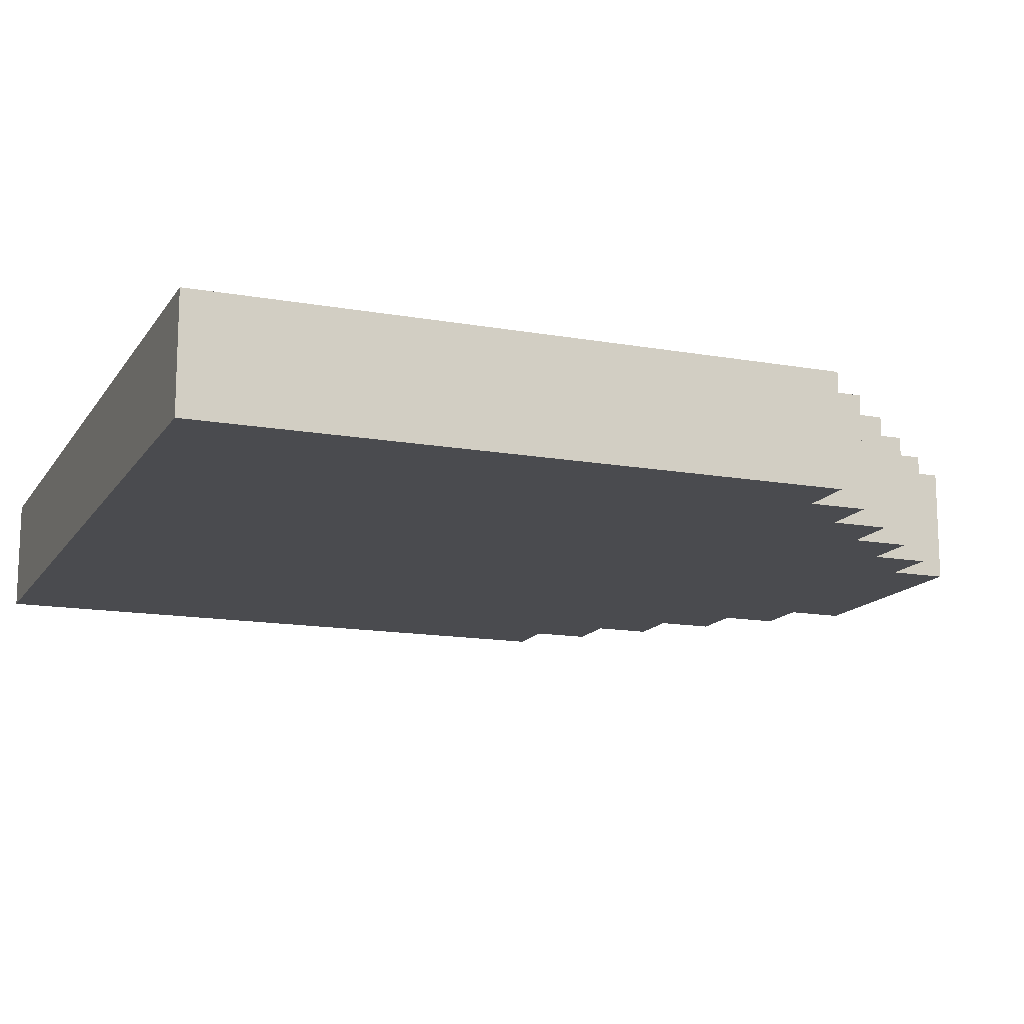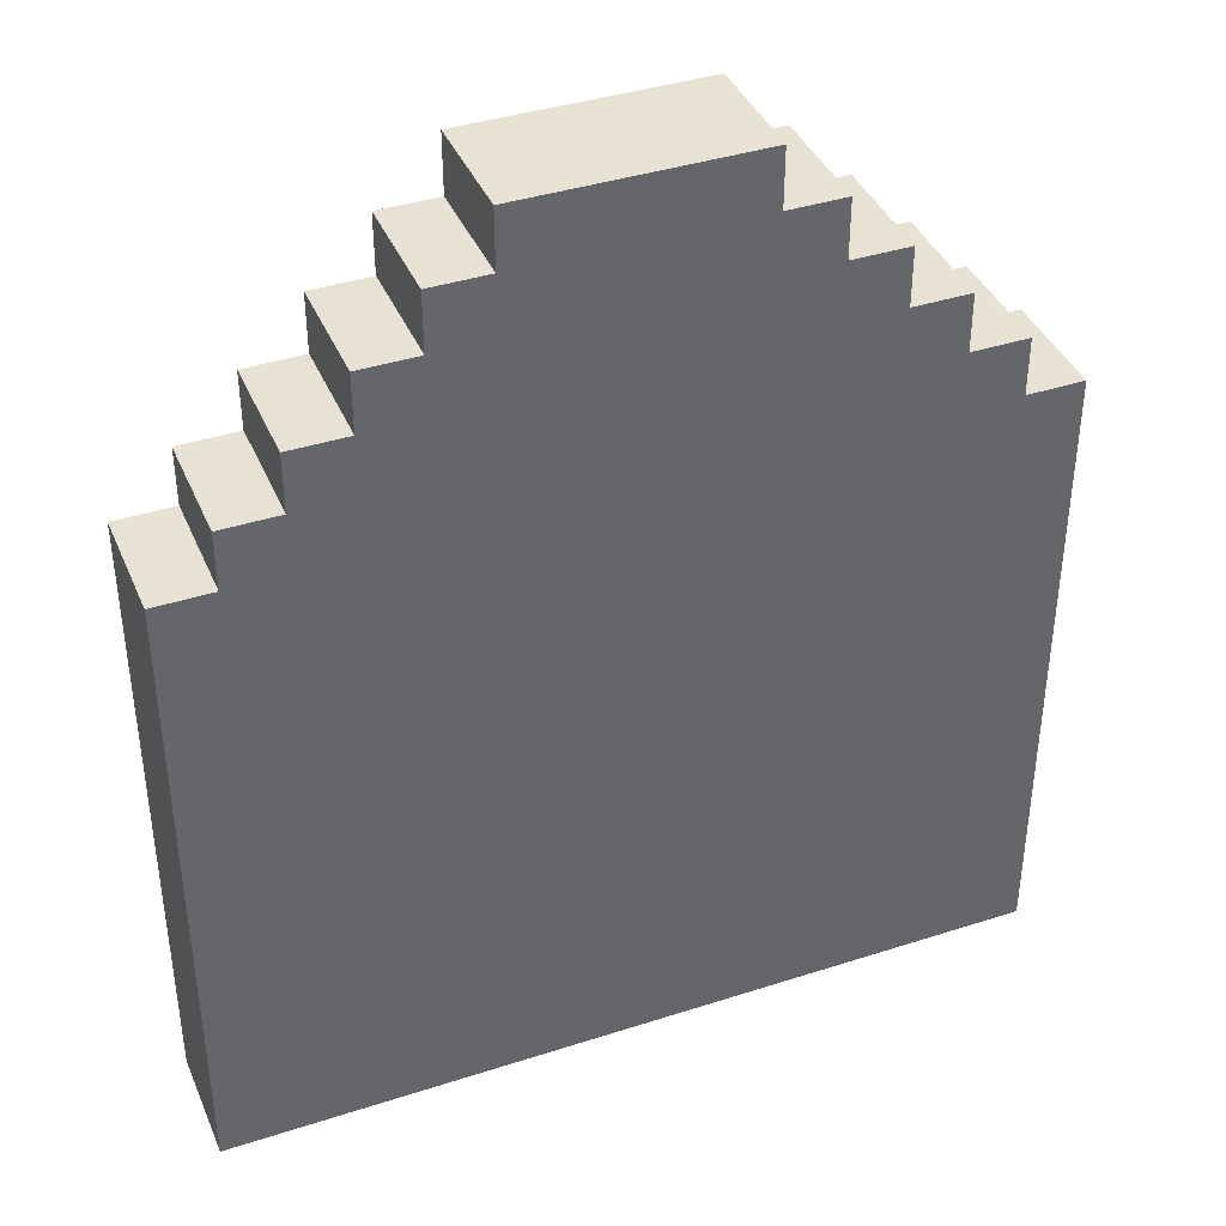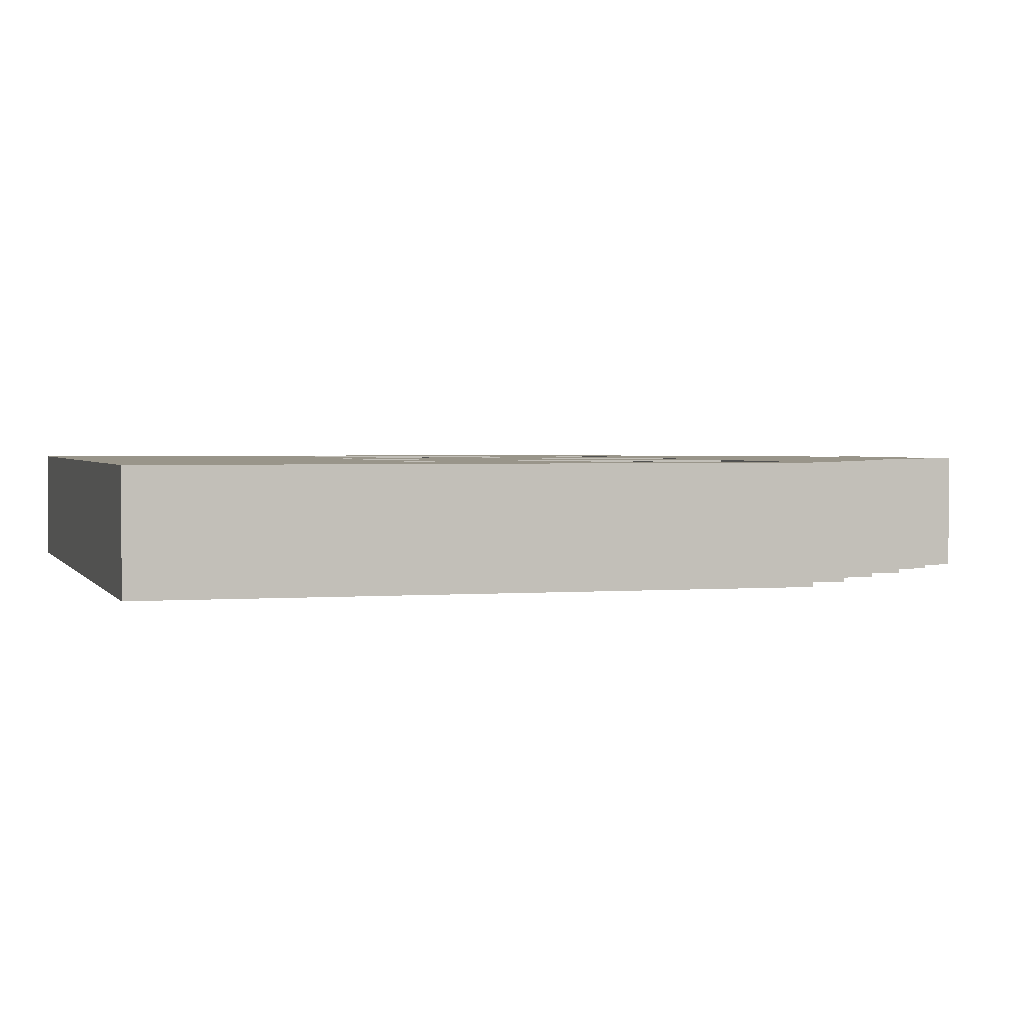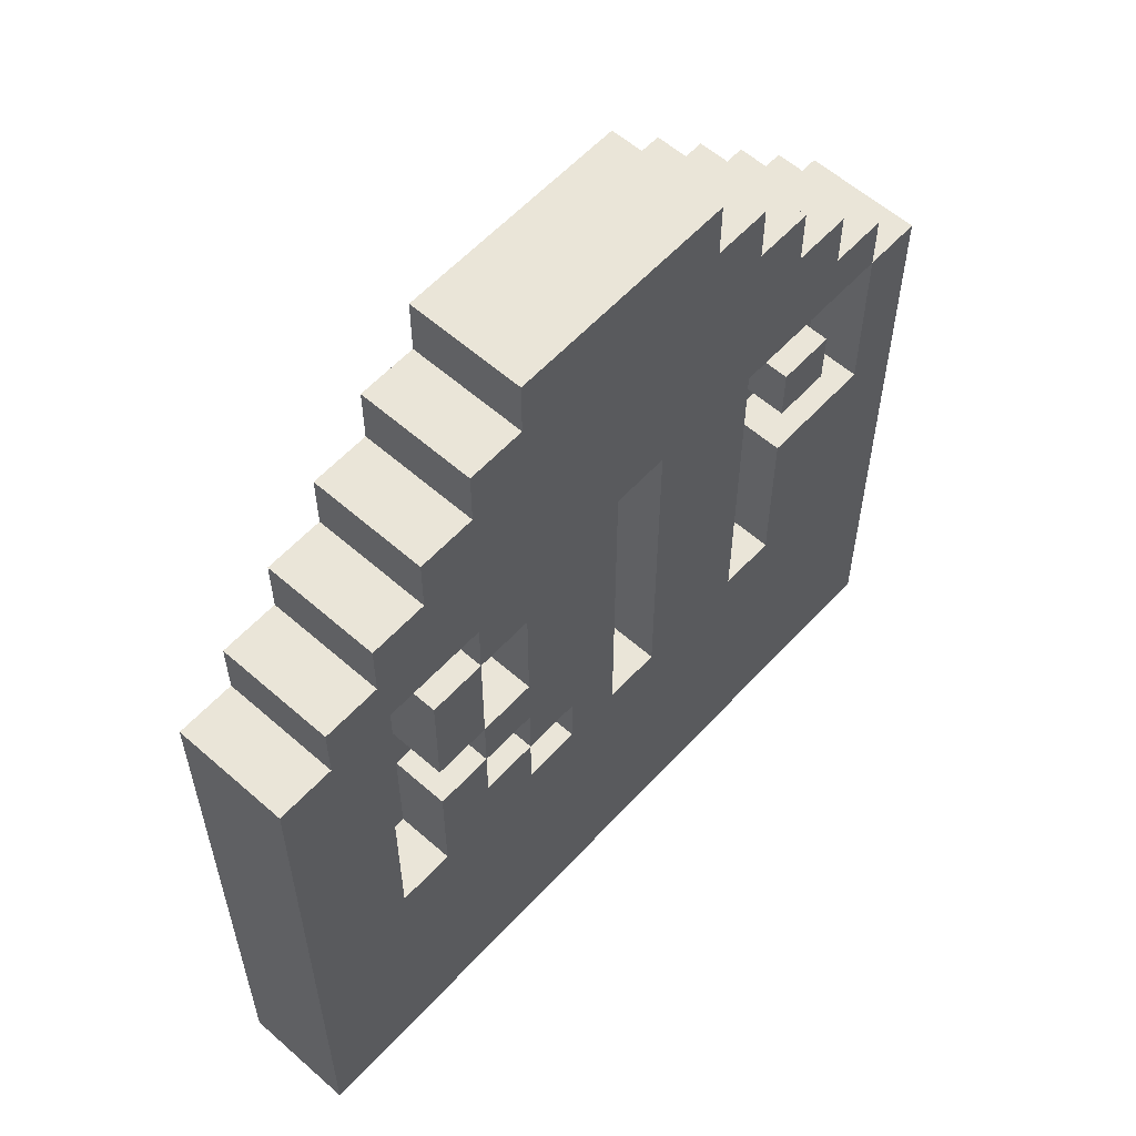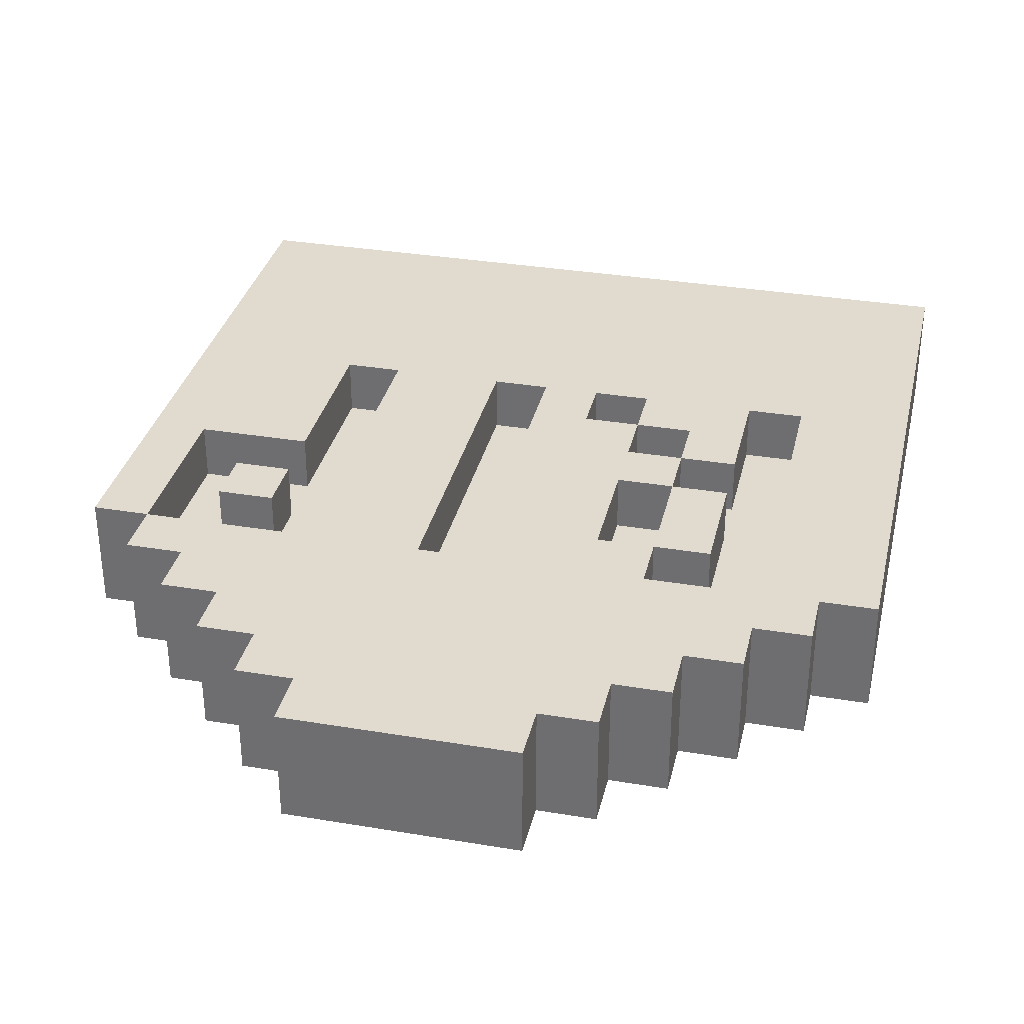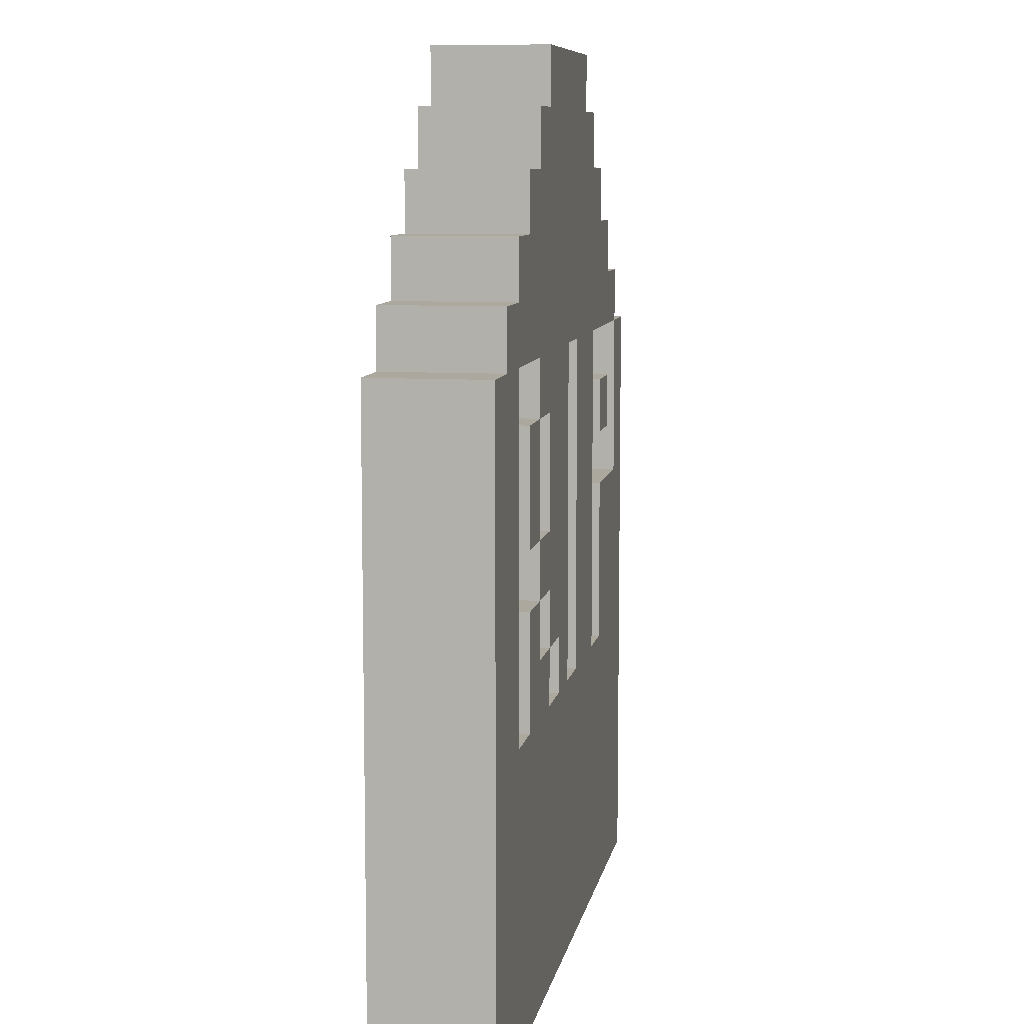
<metadata>
{"format":"obj","ext":"obj","renderer":"f3d","projection":"perspective","resolution":1024,"background":"white","views":[{"elev":-14.3,"azim":68.5,"up":"+Z"},{"elev":39.8,"azim":158.2,"up":"+Y"},{"elev":2.0,"azim":73.8,"up":"+Z"},{"elev":58.7,"azim":-47.8,"up":"+Y"},{"elev":33.4,"azim":-167.1,"up":"+Z"},{"elev":8.6,"azim":-79.9,"up":"+Y"}]}
</metadata>
<code>
g Grave
v -7 0 4
v -7 0 2
v -7 11 4
v -7 11 2
v -6 11 4
v -6 11 2
v -6 12 4
v -6 12 2
v -5 12 4
v -5 12 2
v -5 13 4
v -5 13 2
v -4 5 4
v -4 5 3
v -4 7 4
v -4 7 3
v -4 8 4
v -4 8 3
v -4 10 4
v -4 10 3
v -4 13 4
v -4 13 2
v -4 14 4
v -4 14 2
v -3 7 4
v -3 7 3
v -3 8 4
v -3 8 3
v -3 10 4
v -3 10 3
v -3 11 4
v -3 11 3
v -3 14 4
v -3 14 2
v -3 15 4
v -3 15 2
v -2 6 4
v -2 6 3
v -2 7 4
v -2 7 3
v -2 8 4
v -2 8 3
v -2 10 4
v -2 10 3
v -2 15 4
v -2 15 2
v -2 16 4
v -2 16 2
v -1 5 4
v -1 5 3
v -1 6 4
v -1 6 3
v 1 5 4
v 1 5 3
v 1 11 4
v 1 11 3
v 4 5 4
v 4 5 3
v 4 8 4
v 4 8 3
v 4 9 4
v 4 9 3
v 4 10 4
v 4 10 3
v 6 8 4
v 6 8 3
v 6 11 4
v 6 11 3
v -5 5 4
v -5 5 3
v -5 11 4
v -5 11 3
v -3 6 4
v -3 6 3
v -3 7 4
v -3 7 3
v -3 8 4
v -3 8 3
v -3 10 4
v -3 10 3
v -2 5 4
v -2 5 3
v -2 6 4
v -2 6 3
v 0 5 4
v 0 5 3
v 0 11 4
v 0 11 3
v 2 15 4
v 2 15 2
v 2 16 4
v 2 16 2
v 3 5 4
v 3 5 3
v 3 11 4
v 3 11 3
v 3 14 4
v 3 14 2
v 3 15 4
v 3 15 2
v 4 13 4
v 4 13 2
v 4 14 4
v 4 14 2
v 5 9 4
v 5 9 3
v 5 10 4
v 5 10 3
v 5 12 4
v 5 12 2
v 5 13 4
v 5 13 2
v 6 11 4
v 6 11 2
v 6 12 4
v 6 12 2
v 7 0 4
v 7 0 2
v 7 11 4
v 7 11 2
v -7 0 4
v -7 11 4
v -6 11 4
v -6 12 4
v -5 5 4
v -5 11 4
v -5 12 4
v -5 13 4
v -4 5 4
v -4 7 4
v -4 8 4
v -4 10 4
v -4 13 4
v -4 14 4
v -3 6 4
v -3 7 4
v -3 8 4
v -3 10 4
v -3 11 4
v -3 14 4
v -3 15 4
v -2 5 4
v -2 6 4
v -2 7 4
v -2 8 4
v -2 10 4
v -2 15 4
v -2 16 4
v -1 5 4
v -1 6 4
v 0 5 4
v 0 11 4
v 1 5 4
v 1 11 4
v 2 15 4
v 2 16 4
v 3 5 4
v 3 11 4
v 3 14 4
v 3 15 4
v 4 5 4
v 4 8 4
v 4 9 4
v 4 10 4
v 4 13 4
v 4 14 4
v 5 9 4
v 5 10 4
v 5 12 4
v 5 13 4
v 6 8 4
v 6 11 4
v 6 12 4
v 7 0 4
v 7 11 4
v -5 5 3
v -5 11 3
v -4 5 3
v -4 7 3
v -4 8 3
v -4 10 3
v -3 6 3
v -3 7 3
v -3 8 3
v -3 10 3
v -3 11 3
v -2 5 3
v -2 6 3
v -2 7 3
v -2 8 3
v -2 10 3
v -1 5 3
v -1 6 3
v 0 5 3
v 0 11 3
v 1 5 3
v 1 11 3
v 3 5 3
v 3 11 3
v 4 5 3
v 4 8 3
v 4 9 3
v 4 10 3
v 5 9 3
v 5 10 3
v 6 8 3
v 6 11 3
v -7 0 2
v -7 11 2
v -6 11 2
v -6 12 2
v -5 5 2
v -5 11 2
v -5 12 2
v -5 13 2
v -4 5 2
v -4 7 2
v -4 8 2
v -4 10 2
v -4 13 2
v -4 14 2
v -3 6 2
v -3 7 2
v -3 8 2
v -3 10 2
v -3 11 2
v -3 14 2
v -3 15 2
v -2 5 2
v -2 6 2
v -2 7 2
v -2 8 2
v -2 10 2
v -2 15 2
v -2 16 2
v -1 5 2
v -1 6 2
v 0 5 2
v 0 11 2
v 1 5 2
v 1 11 2
v 2 15 2
v 2 16 2
v 3 5 2
v 3 11 2
v 3 14 2
v 3 15 2
v 4 5 2
v 4 8 2
v 4 9 2
v 4 10 2
v 4 13 2
v 4 14 2
v 5 9 2
v 5 10 2
v 5 12 2
v 5 13 2
v 6 8 2
v 6 11 2
v 6 12 2
v 7 0 2
v 7 11 2
v -7 0 4
v 7 0 4
v -7 0 2
v 7 0 2
v -2 6 4
v -1 6 4
v -2 6 3
v -1 6 3
v -3 7 4
v -2 7 4
v -3 7 3
v -2 7 3
v -4 8 4
v -3 8 4
v -4 8 3
v -3 8 3
v 4 9 4
v 5 9 4
v 4 9 3
v 5 9 3
v -3 10 4
v -2 10 4
v -3 10 3
v -2 10 3
v -5 11 4
v -3 11 4
v 0 11 4
v 1 11 4
v 3 11 4
v 6 11 4
v -5 11 3
v -3 11 3
v 0 11 3
v 1 11 3
v 3 11 3
v 6 11 3
v -5 5 4
v -4 5 4
v -2 5 4
v -1 5 4
v 0 5 4
v 1 5 4
v 3 5 4
v 4 5 4
v -5 5 3
v -4 5 3
v -2 5 3
v -1 5 3
v 0 5 3
v 1 5 3
v 3 5 3
v 4 5 3
v -3 6 4
v -2 6 4
v -3 6 3
v -2 6 3
v -4 7 4
v -3 7 4
v -4 7 3
v -3 7 3
v -3 8 4
v -2 8 4
v 4 8 4
v 6 8 4
v -3 8 3
v -2 8 3
v 4 8 3
v 6 8 3
v -4 10 4
v -3 10 4
v 4 10 4
v 5 10 4
v -4 10 3
v -3 10 3
v 4 10 3
v 5 10 3
v -7 11 4
v -6 11 4
v 6 11 4
v 7 11 4
v -7 11 2
v -6 11 2
v 6 11 2
v 7 11 2
v -6 12 4
v -5 12 4
v 5 12 4
v 6 12 4
v -6 12 2
v -5 12 2
v 5 12 2
v 6 12 2
v -5 13 4
v -4 13 4
v 4 13 4
v 5 13 4
v -5 13 2
v -4 13 2
v 4 13 2
v 5 13 2
v -4 14 4
v -3 14 4
v 3 14 4
v 4 14 4
v -4 14 2
v -3 14 2
v 3 14 2
v 4 14 2
v -3 15 4
v -2 15 4
v 2 15 4
v 3 15 4
v -3 15 2
v -2 15 2
v 2 15 2
v 3 15 2
v -2 16 4
v 2 16 4
v -2 16 2
v 2 16 2
f 3 2 1
f 4 2 3
f 7 6 5
f 8 6 7
f 11 10 9
f 12 10 11
f 15 14 13
f 16 14 15
f 19 18 17
f 20 18 19
f 23 22 21
f 24 22 23
f 27 26 25
f 28 26 27
f 31 30 29
f 32 30 31
f 35 34 33
f 36 34 35
f 39 38 37
f 40 38 39
f 43 42 41
f 44 42 43
f 47 46 45
f 48 46 47
f 51 50 49
f 52 50 51
f 55 54 53
f 56 54 55
f 59 58 57
f 60 58 59
f 63 62 61
f 64 62 63
f 67 66 65
f 68 66 67
f 69 70 71
f 71 70 72
f 73 74 75
f 75 74 76
f 77 78 79
f 79 78 80
f 81 82 83
f 83 82 84
f 85 86 87
f 87 86 88
f 89 90 91
f 91 90 92
f 93 94 95
f 95 94 96
f 97 98 99
f 99 98 100
f 101 102 103
f 103 102 104
f 105 106 107
f 107 106 108
f 109 110 111
f 111 110 112
f 113 114 115
f 115 114 116
f 117 118 119
f 119 118 120
f 123 122 121
f 125 123 121
f 125 124 123
f 126 124 125
f 127 124 126
f 129 125 121
f 133 128 127
f 133 127 126
f 135 130 129
f 136 130 135
f 137 132 131
f 138 132 137
f 139 134 133
f 139 133 126
f 140 134 139
f 142 129 121
f 142 135 129
f 143 135 142
f 144 137 136
f 145 137 144
f 146 141 140
f 146 140 139
f 146 139 138
f 147 141 146
f 149 142 121
f 150 145 144
f 150 144 143
f 150 146 145
f 150 148 147
f 150 147 146
f 151 149 121
f 151 150 149
f 152 148 150
f 152 150 151
f 153 151 121
f 154 148 152
f 155 148 154
f 155 154 153
f 156 148 155
f 157 153 121
f 157 155 153
f 158 155 157
f 159 155 158
f 160 155 159
f 161 157 121
f 165 159 158
f 166 159 165
f 167 164 163
f 168 164 167
f 169 165 158
f 170 165 169
f 171 162 161
f 172 169 158
f 173 169 172
f 174 161 121
f 174 171 161
f 174 172 171
f 175 172 174
f 178 177 176
f 179 177 178
f 180 177 179
f 181 177 180
f 183 180 179
f 184 180 183
f 185 177 181
f 186 177 185
f 188 183 182
f 189 183 188
f 190 185 184
f 191 185 190
f 192 188 187
f 193 188 192
f 196 195 194
f 197 195 196
f 200 199 198
f 201 199 200
f 202 199 201
f 203 199 202
f 204 202 201
f 205 199 203
f 206 204 201
f 206 205 204
f 207 199 205
f 207 205 206
f 208 209 210
f 208 210 212
f 210 211 212
f 212 211 213
f 213 211 214
f 208 212 216
f 212 213 216
f 216 213 217
f 217 213 218
f 218 213 219
f 214 215 220
f 213 214 220
f 216 217 222
f 217 218 223
f 222 217 223
f 218 219 224
f 223 218 224
f 219 213 225
f 224 219 225
f 220 221 226
f 225 213 226
f 213 220 226
f 226 221 227
f 208 216 229
f 216 222 229
f 222 223 230
f 229 222 230
f 223 224 231
f 230 223 231
f 224 225 232
f 231 224 232
f 227 228 233
f 232 225 233
f 226 227 233
f 225 226 233
f 233 228 234
f 229 230 236
f 208 229 236
f 234 235 237
f 236 230 237
f 233 234 237
f 232 233 237
f 230 231 237
f 231 232 237
f 208 236 238
f 236 237 238
f 237 235 239
f 238 237 239
f 208 238 240
f 238 239 240
f 239 235 241
f 240 239 241
f 240 241 242
f 241 235 242
f 242 235 243
f 208 240 244
f 240 242 244
f 244 242 245
f 245 242 246
f 246 242 247
f 208 244 248
f 244 245 248
f 248 245 249
f 249 245 250
f 250 245 251
f 245 246 252
f 252 246 253
f 249 250 254
f 250 251 254
f 251 245 255
f 254 251 255
f 245 252 256
f 256 252 257
f 249 254 258
f 248 249 258
f 254 255 258
f 245 256 259
f 258 255 259
f 255 245 259
f 259 256 260
f 208 248 261
f 248 258 261
f 258 259 261
f 261 259 262
f 265 264 263
f 266 264 265
f 269 268 267
f 270 268 269
f 273 272 271
f 274 272 273
f 277 276 275
f 278 276 277
f 281 280 279
f 282 280 281
f 285 284 283
f 286 284 285
f 293 288 287
f 294 288 293
f 295 290 289
f 296 290 295
f 297 292 291
f 298 292 297
f 299 300 307
f 307 300 308
f 301 302 309
f 309 302 310
f 303 304 311
f 311 304 312
f 305 306 313
f 313 306 314
f 315 316 317
f 317 316 318
f 319 320 321
f 321 320 322
f 323 324 327
f 327 324 328
f 325 326 329
f 329 326 330
f 331 332 335
f 335 332 336
f 333 334 337
f 337 334 338
f 339 340 343
f 343 340 344
f 341 342 345
f 345 342 346
f 347 348 351
f 351 348 352
f 349 350 353
f 353 350 354
f 355 356 359
f 359 356 360
f 357 358 361
f 361 358 362
f 363 364 367
f 367 364 368
f 365 366 369
f 369 366 370
f 371 372 375
f 375 372 376
f 373 374 377
f 377 374 378
f 379 380 381
f 381 380 382

</code>
